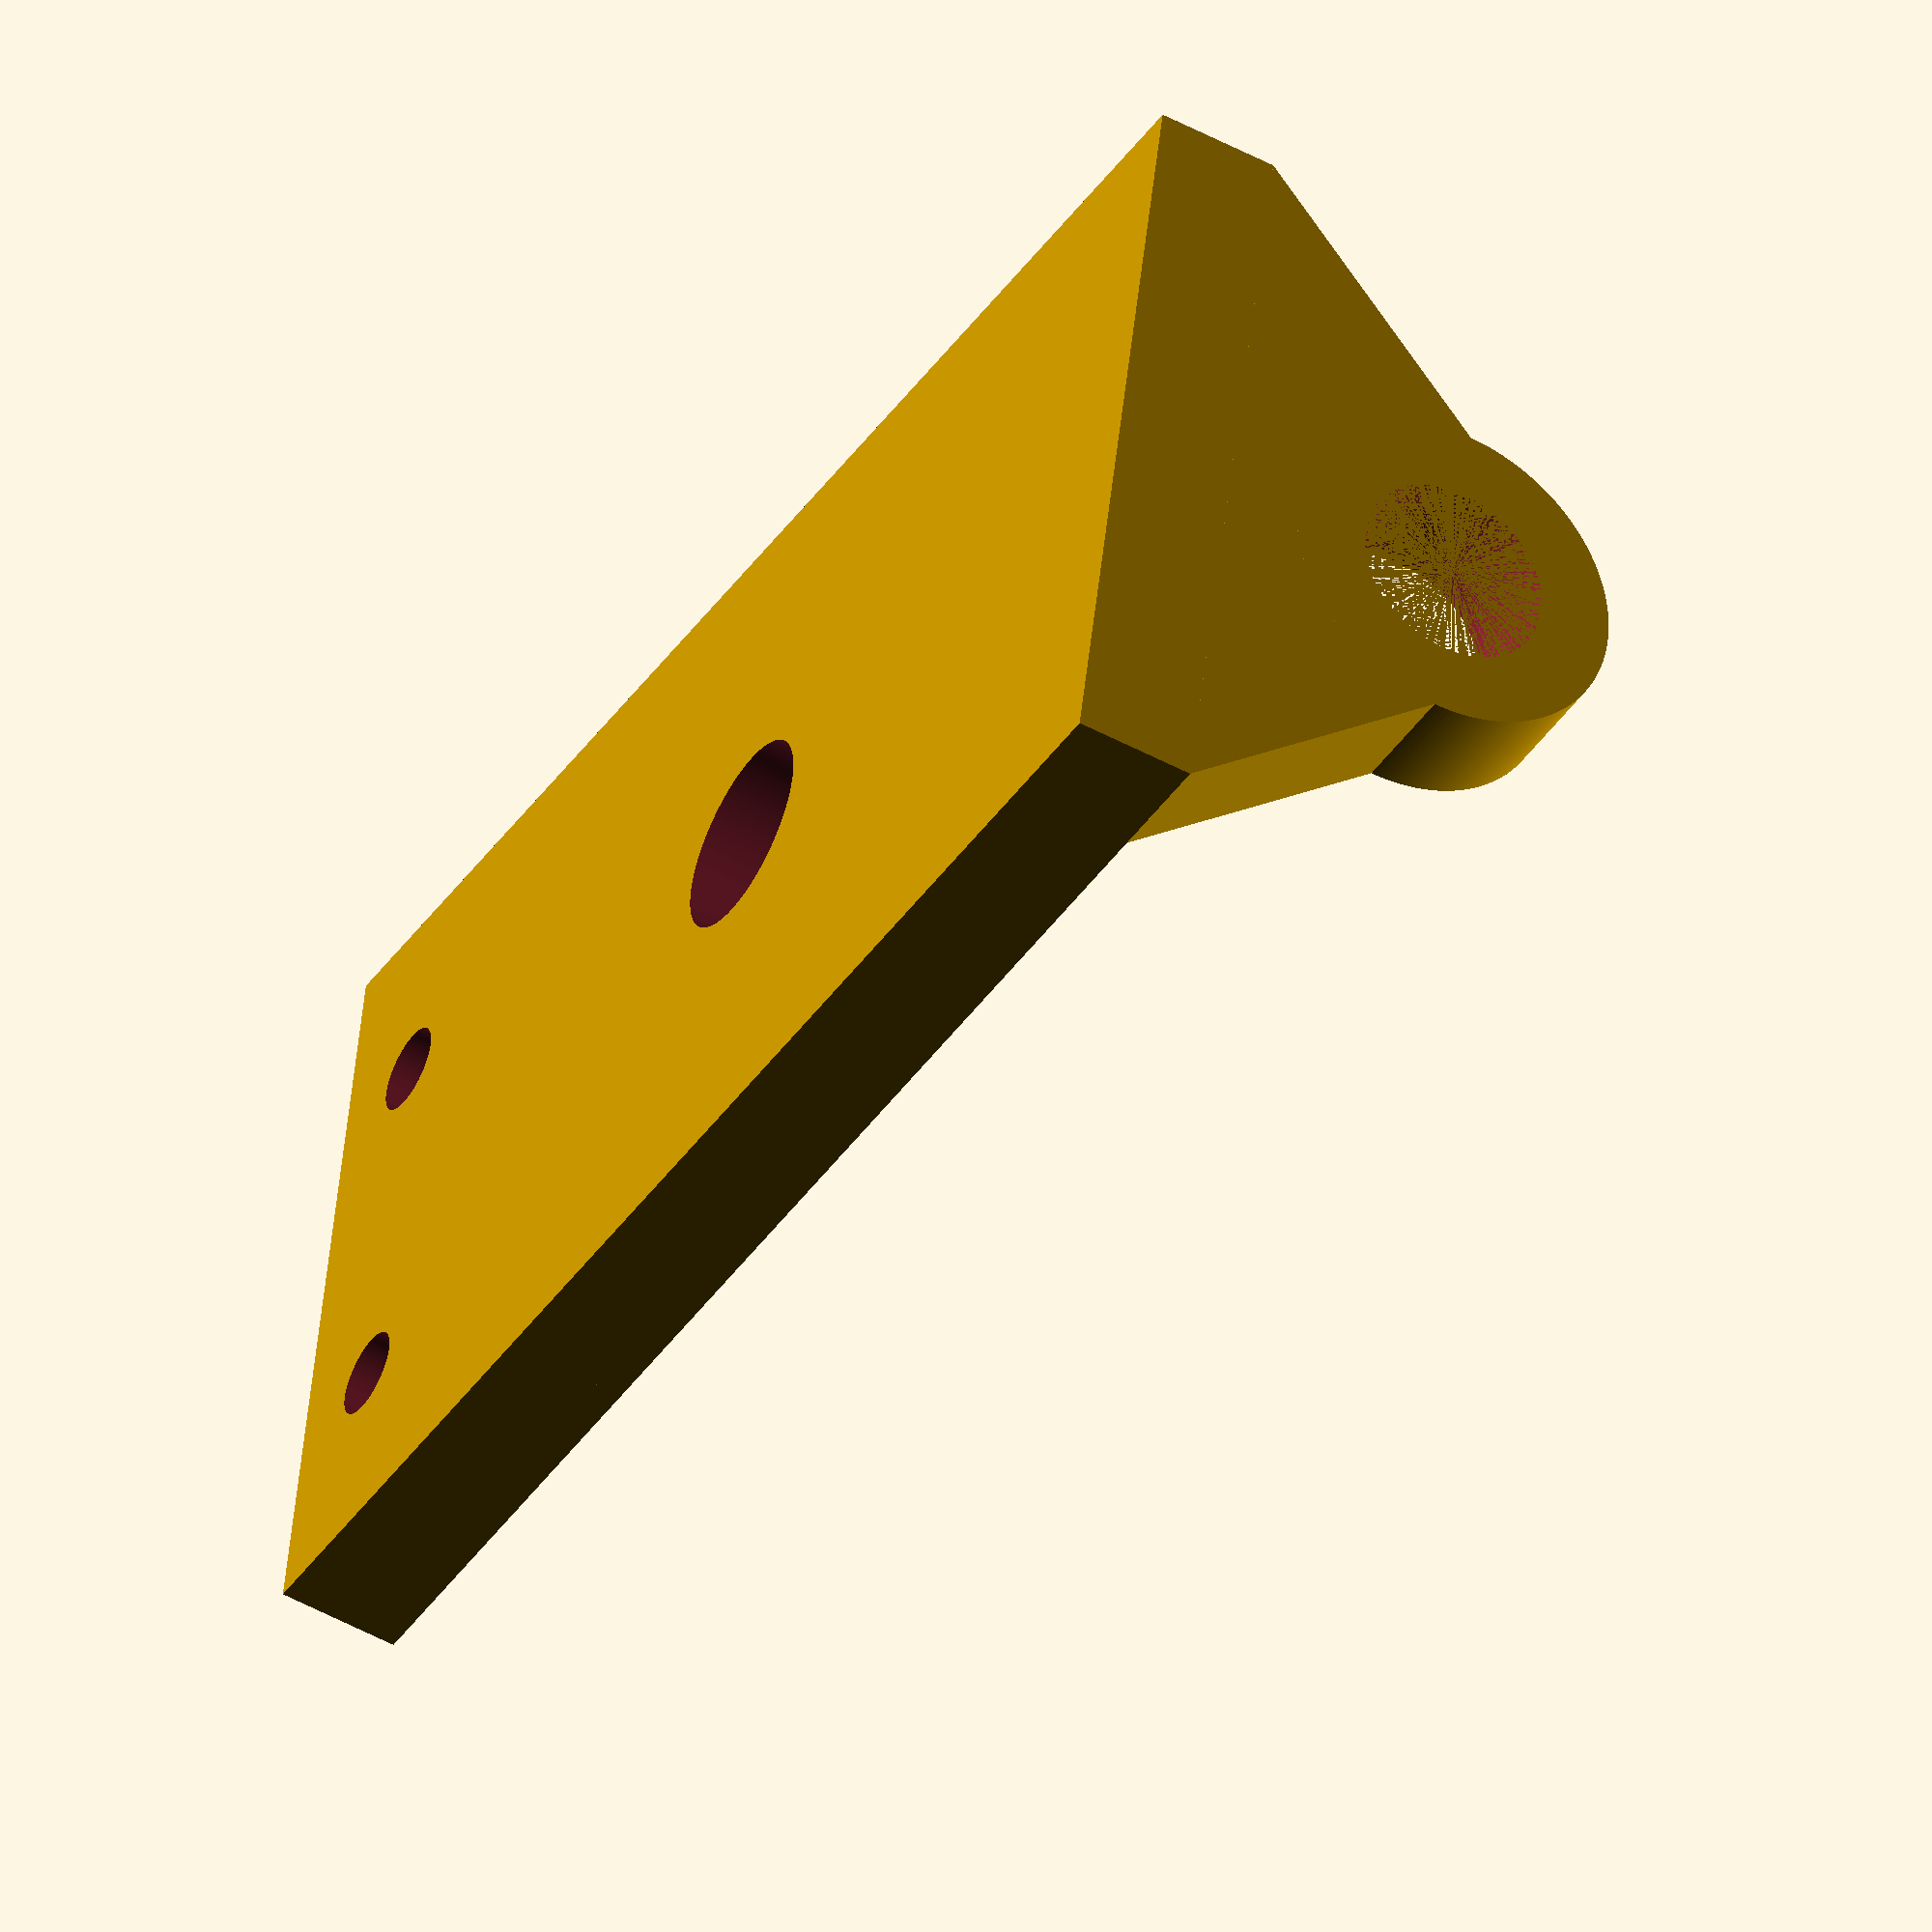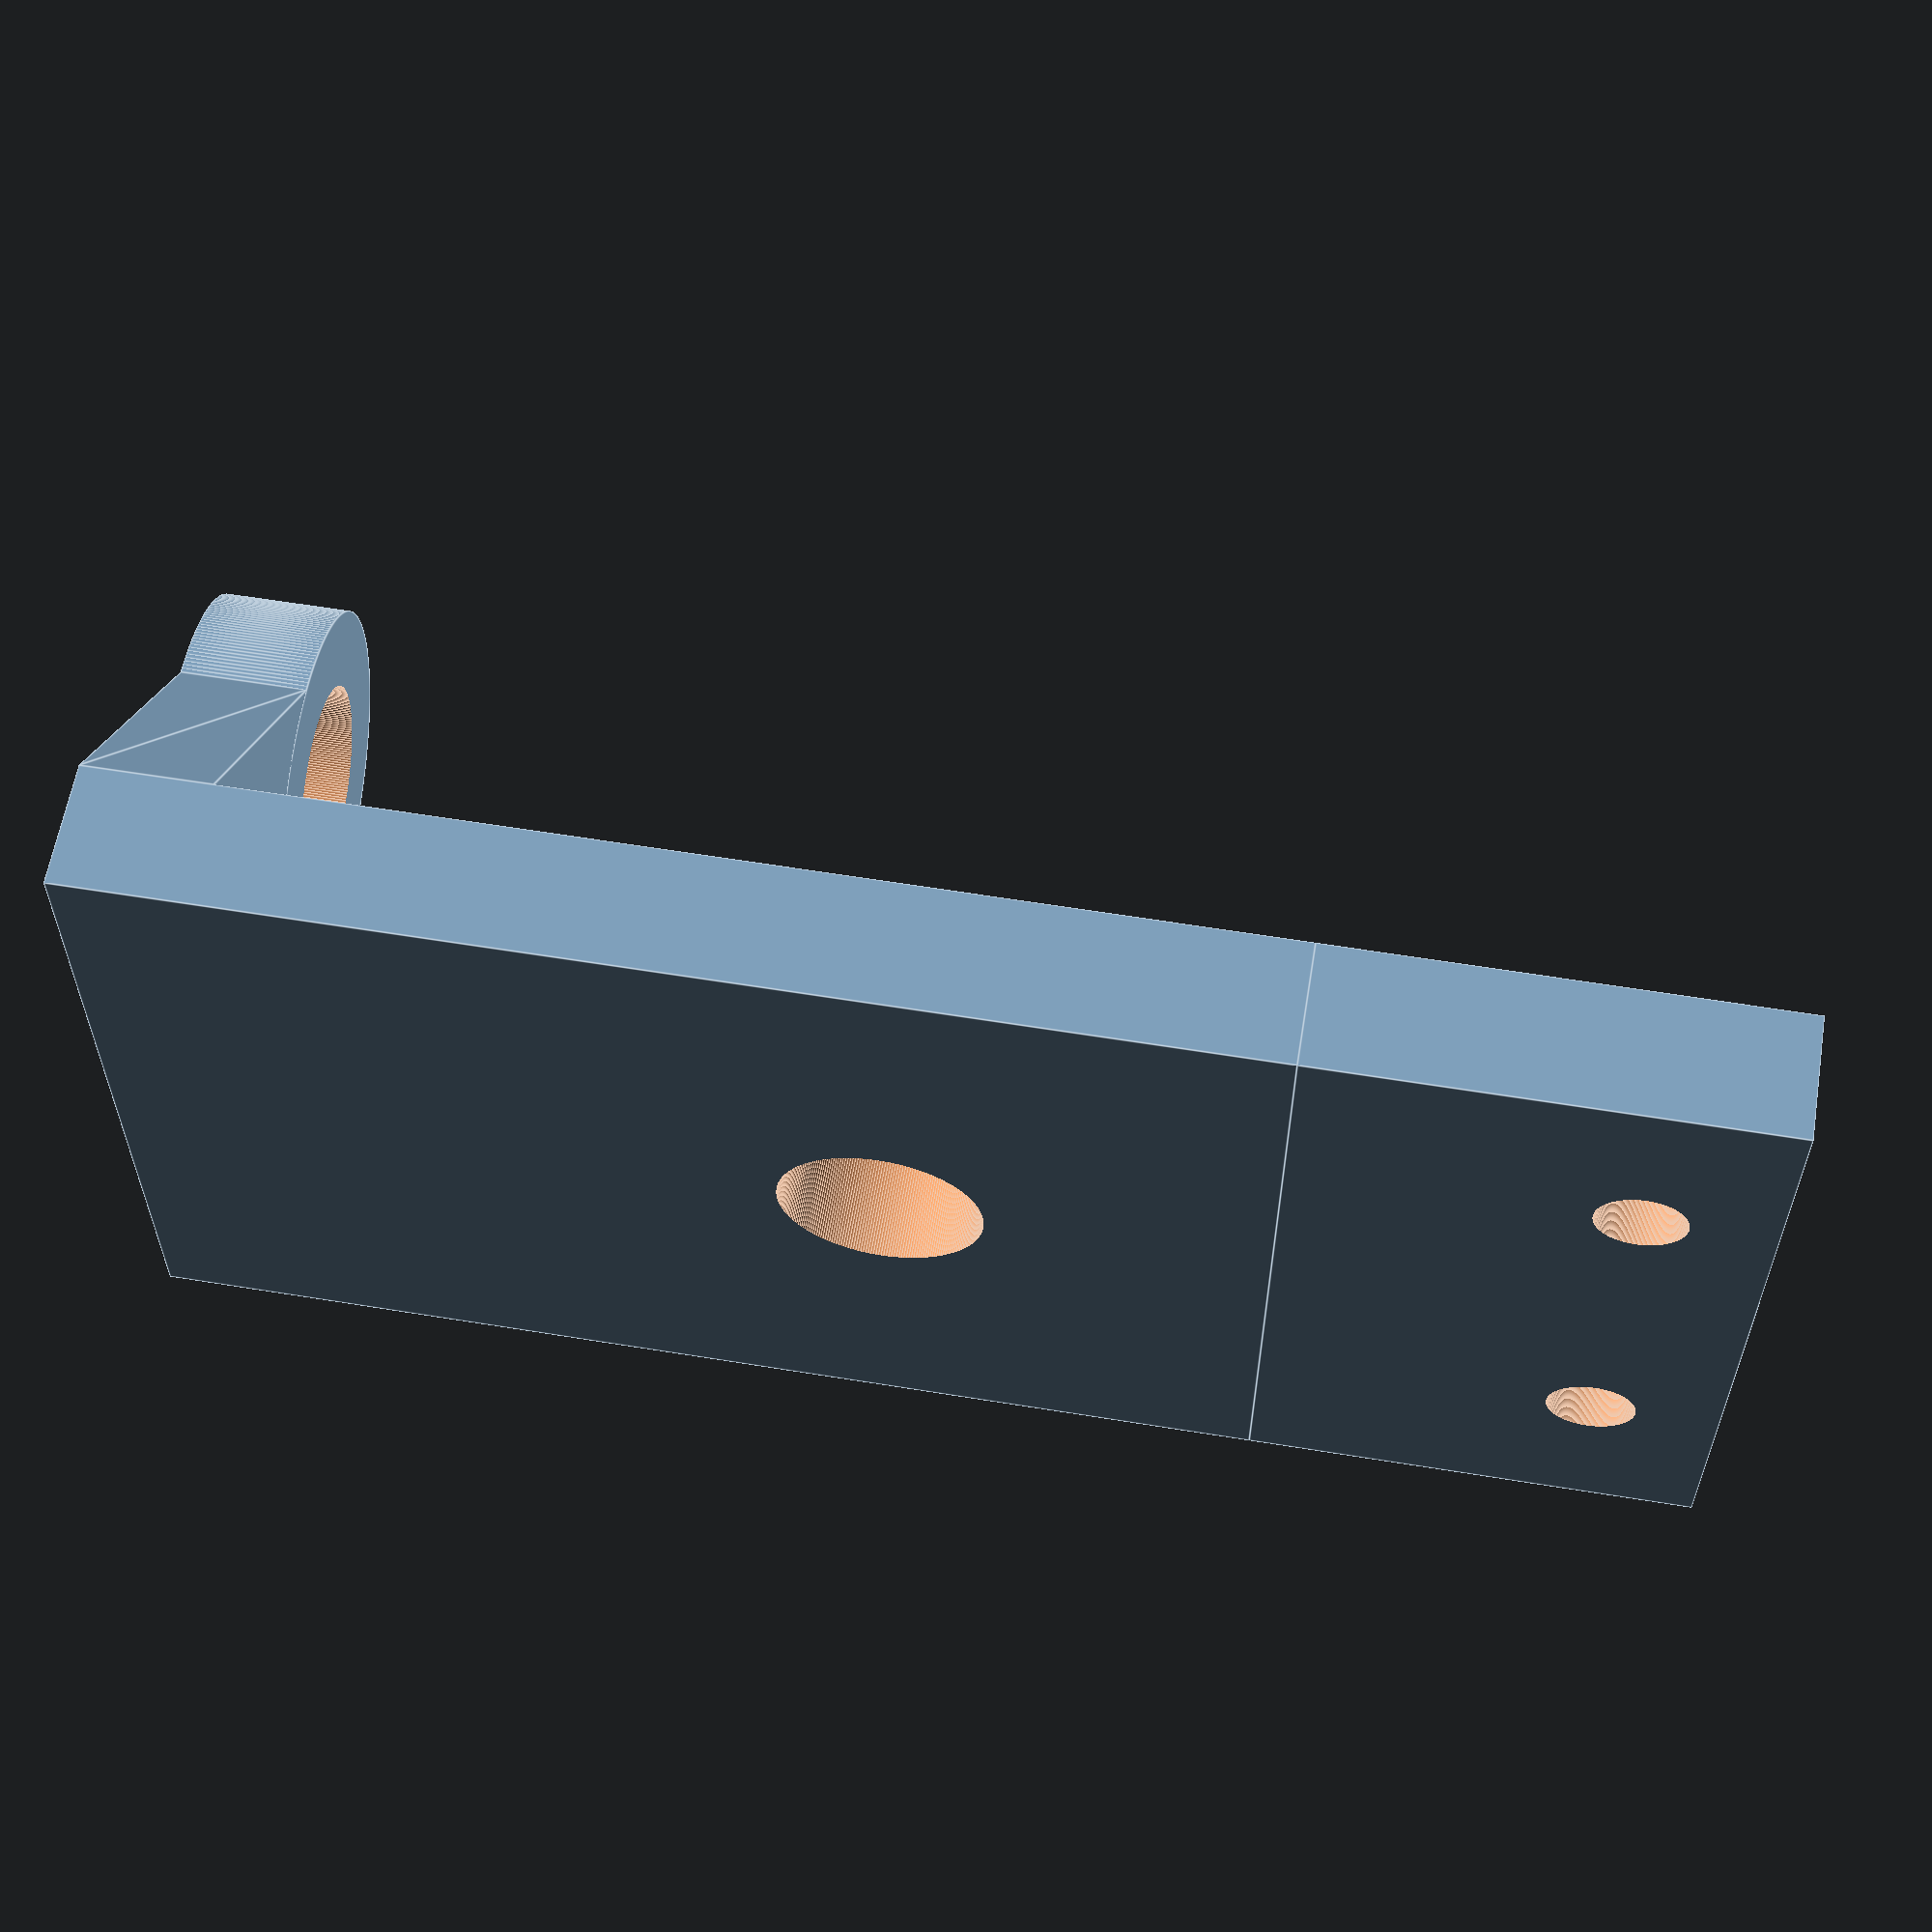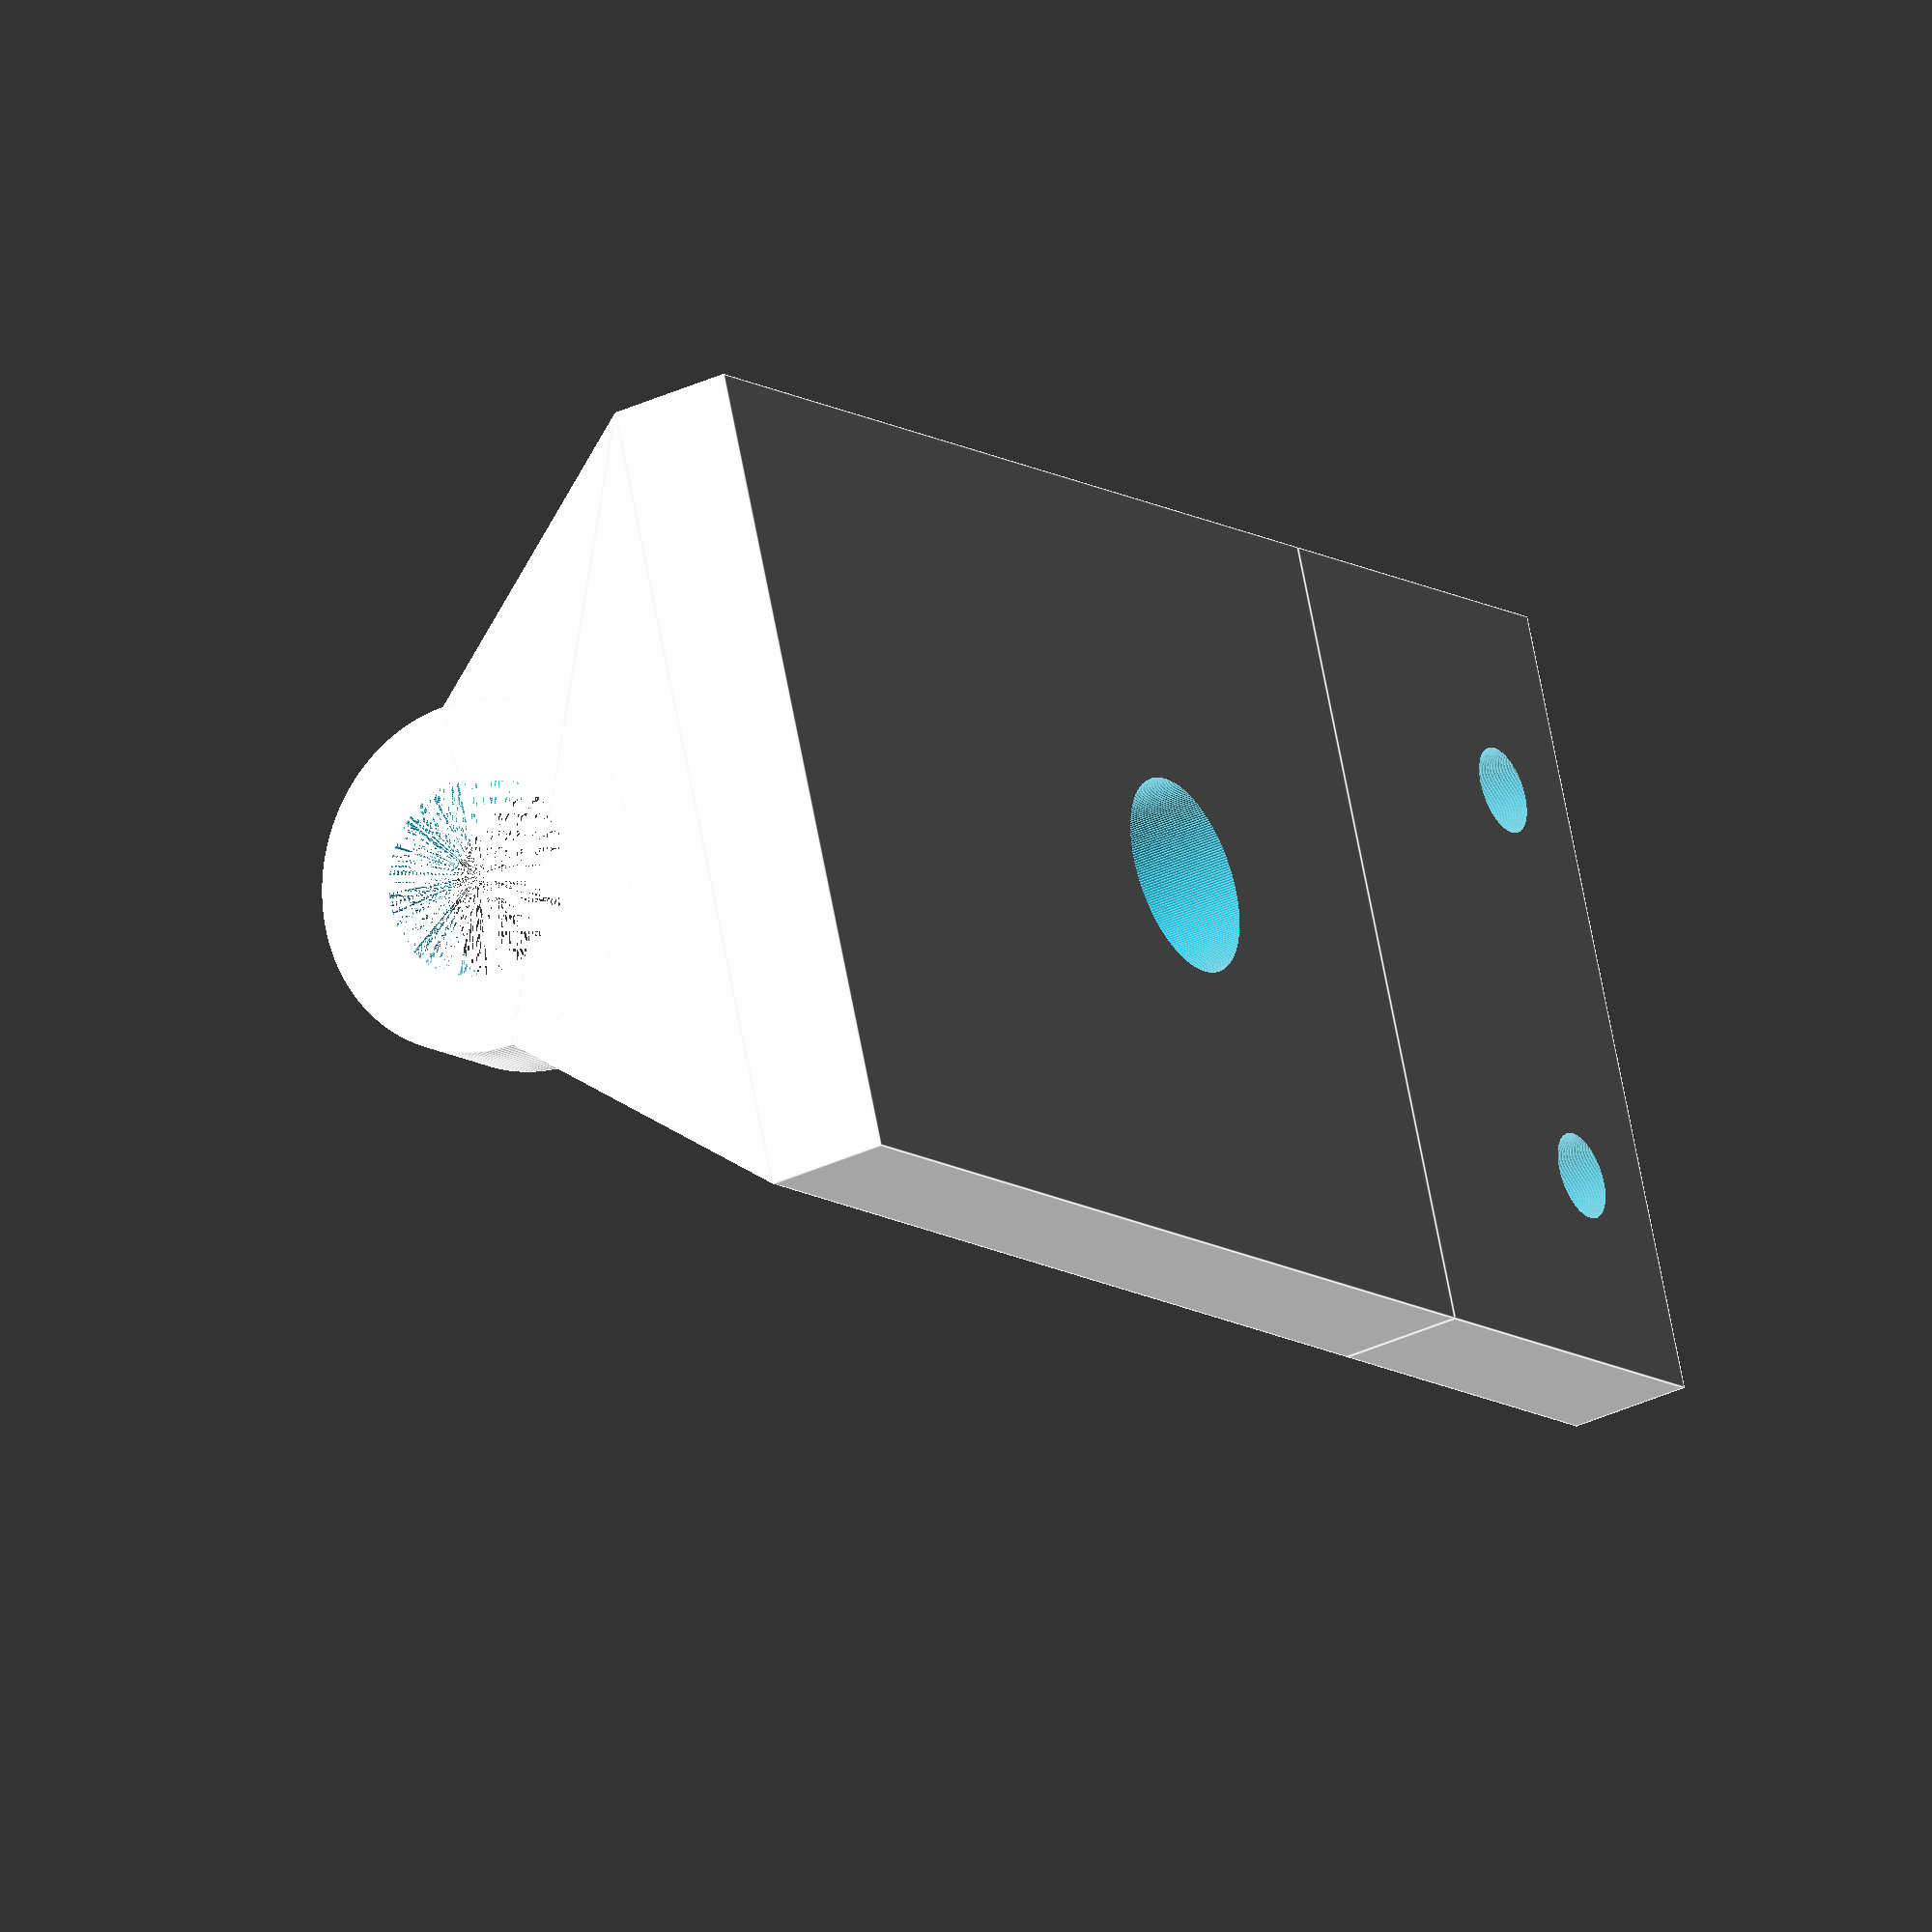
<openscad>
//global 
fn = 250;

//structure block
holder_w = 32;
holder_h = 8;

//fixation
screw_w = 3.5;
screw_h =100;

//tool
tool_h = 10;
tool_w = 5;

//sensor
//sensor 8mm
sensor_d=8;
sensor_depth = 45;

//sensor 18mm

//sensor_d=18;
//sensor_depth = 15;

sensor_h=30;

sensor_margin = 3;
//sensor_distance = 20;
sensor_distance=10;

difference(){
group(){
translate([-holder_w/2,0,0]){
    //fixation
    translate([0,0,sensor_depth]) toolfix();
    cube([holder_w,tool_w,sensor_depth]);
    //support
    translate([holder_w,0,0])
        rotate([0,0,180]) 
            trapezoid(holder_w, sensor_d+sensor_margin*2, sensor_distance,tool_w);
    
    }
    //rouded support
translate([0,-sensor_distance,0])
    cylinder(d=sensor_d+sensor_margin*2,h=tool_w,$fn=fn);
}
    
//sensor
translate([0,-sensor_distance,0])
    sensor();


//sensor cable

translate([0,0,sensor_depth*2/3])
    rotate([-90,0,0])
        sensor();



}


module sensor(){
    cylinder(h=sensor_h, d=sensor_d, $fn=fn);
}


module toolfix(){
    difference(){
        cube([holder_w,tool_w,holder_h+tool_h]);
        translate([holder_w/4,0,holder_h+tool_h/2])
            rotate([-90,0,0])
                cylinder(d=screw_w,h=screw_h,$fn=fn);
        
        translate([holder_w*3/4,0,holder_h+tool_h/2])
            rotate([-90,0,0])
                cylinder(d=screw_w,h=screw_h,$fn=fn);
    }
}

module trapezoid(width_base, width_top,height,thickness) {

  linear_extrude(height = thickness) polygon(points=[[0,0],[width_base,0],[width_base-(width_base-width_top)/2,height],[(width_base-width_top)/2,height]], paths=[[0,1,2,3]]); 
  
}
</openscad>
<views>
elev=218.4 azim=263.3 roll=29.6 proj=o view=wireframe
elev=299.0 azim=270.6 roll=279.4 proj=p view=edges
elev=10.0 azim=282.8 roll=209.9 proj=o view=edges
</views>
